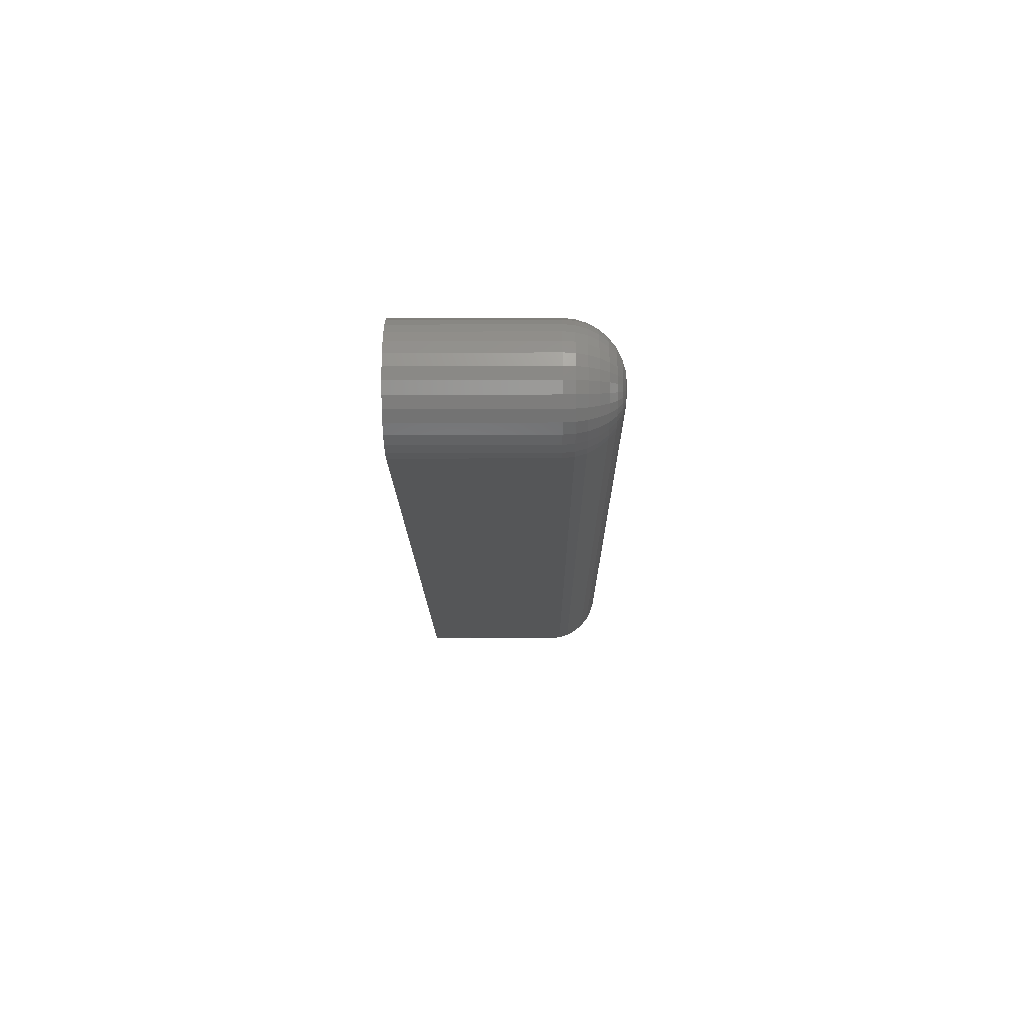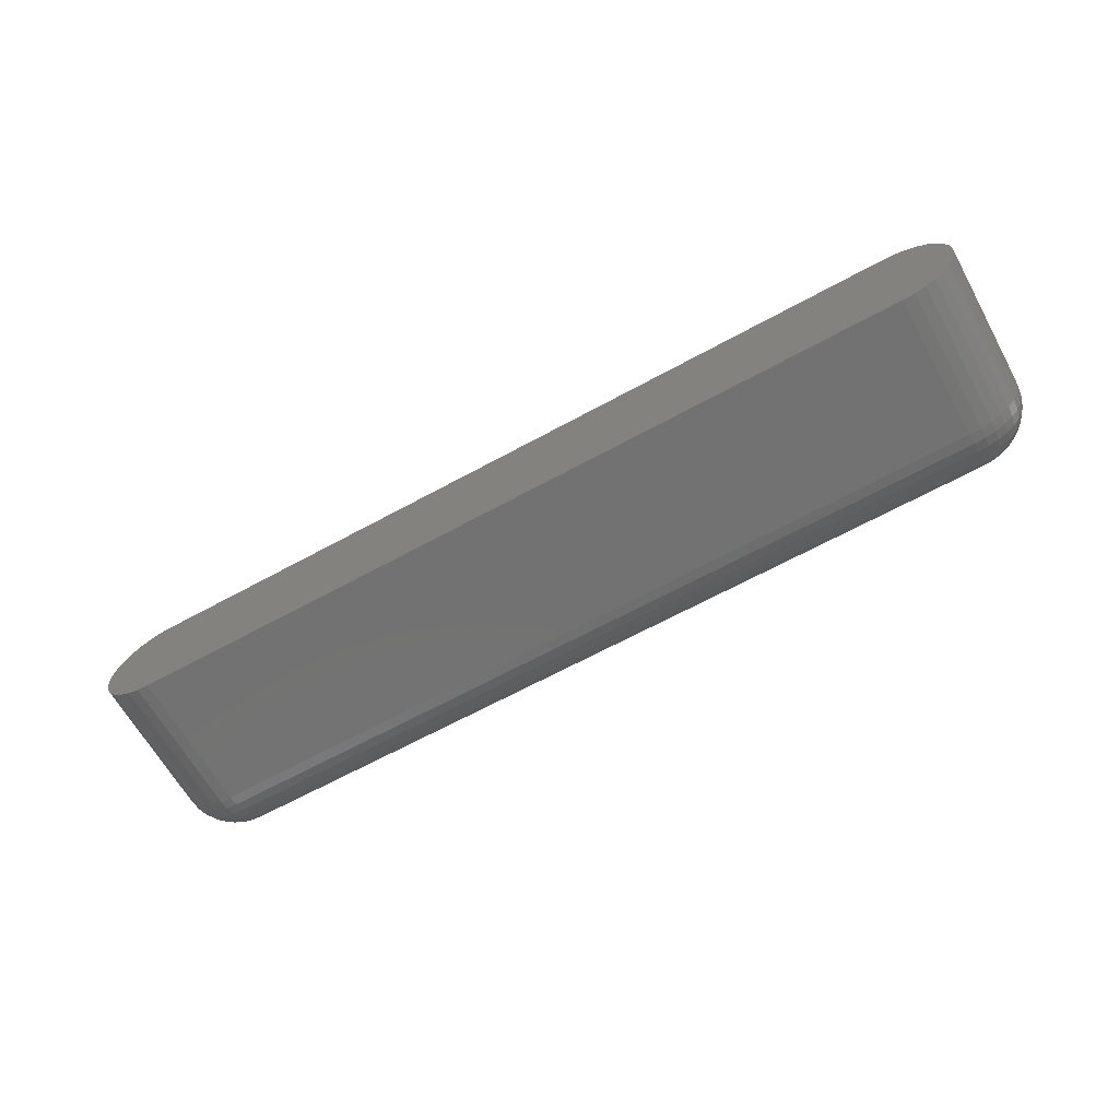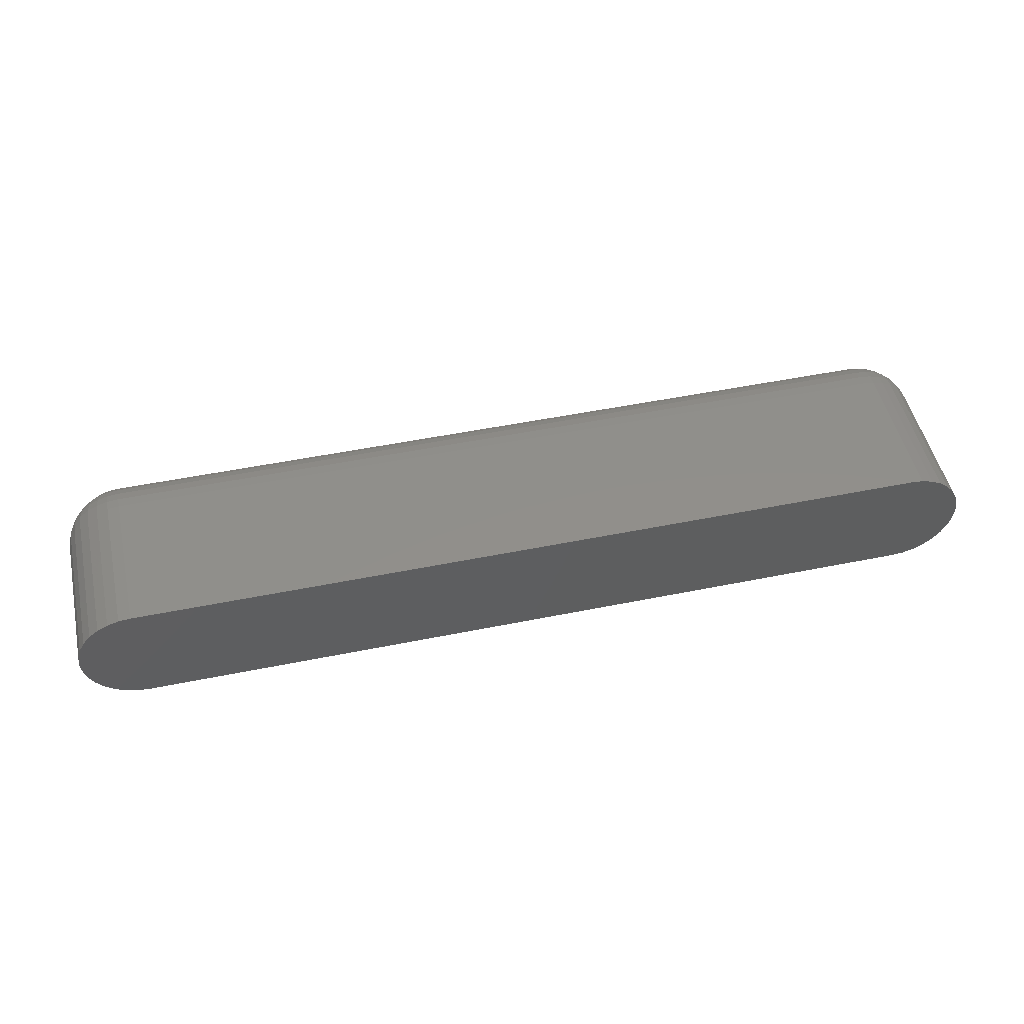
<metadata>
{"format":"stl","ext":"stl","renderer":"f3d","projection":"perspective","resolution":1024,"background":"white","views":[{"elev":-14.8,"azim":90.6,"up":"+Y"},{"elev":-64.3,"azim":29.0,"up":"+Y"},{"elev":49.9,"azim":-12.6,"up":"+Y"}]}
</metadata>
<code>
# stl→obj: 322 verts, 640 faces
v -0.003472 -0.006058 0
v -0.004329 -0.004278 0
v 0.6912 -0.004278 0
v -0.003472 -0.0005207 0
v -0.001927 0.0007115 0
v -1.665e-16 0.001151 0
v 0.6868 0.001151 0
v 0.6888 0.0007115 0
v 0.6903 -0.0005207 0
v -0.004329 -0.002301 0
v 0.6903 -0.006058 0
v 0.6888 -0.00729 0
v 0.6868 -0.00773 0
v -1.849e-18 -0.00773 0
v -0.001927 -0.00729 0
v 0.6912 -0.002301 0
v 0 -0.05461 0.04688
v 0 -0.05461 0.1719
v -0.01001 -0.05362 0.04688
v -0.01001 -0.05362 0.1719
v -0.01964 -0.0507 0.04688
v -0.01964 -0.0507 0.1719
v -0.02851 -0.04596 0.04688
v -0.02851 -0.04596 0.1719
v -0.03629 -0.03958 0.04688
v -0.03629 -0.03958 0.1719
v -0.04267 -0.0318 0.04688
v -0.04267 -0.0318 0.1719
v -0.04741 -0.02293 0.04688
v -0.04741 -0.02293 0.1719
v -0.05033 -0.0133 0.04688
v -0.05033 -0.0133 0.1719
v -0.05132 -0.003289 0.04688
v -0.05132 -0.003289 0.1719
v -0.05033 0.006722 0.04688
v -0.05033 0.006722 0.1719
v -0.04741 0.01635 0.04688
v -0.04741 0.01635 0.1719
v -0.04267 0.02522 0.04688
v -0.04267 0.02522 0.1719
v -0.03629 0.033 0.04688
v -0.03629 0.033 0.1719
v -0.02851 0.03938 0.04688
v -0.02851 0.03938 0.1719
v -0.01964 0.04412 0.04688
v -0.01964 0.04412 0.1719
v -0.01001 0.04704 0.04688
v -0.01001 0.04704 0.1719
v 0 0.04803 0.04688
v 5.551e-17 0.04803 0.1719
v 0.6868 0.04803 0.1719
v 0.6868 0.04803 0.04688
v 0.6969 0.04704 0.04688
v 0.6969 0.04704 0.1719
v 0.7065 0.04412 0.04688
v 0.7065 0.04412 0.1719
v 0.7154 0.03938 0.04688
v 0.7154 0.03938 0.1719
v 0.7231 0.033 0.04688
v 0.7231 0.033 0.1719
v 0.7295 0.02522 0.04688
v 0.7295 0.02522 0.1719
v 0.7343 0.01635 0.04688
v 0.7343 0.01635 0.1719
v 0.7372 0.006722 0.04688
v 0.7372 0.006722 0.1719
v 0.7382 -0.003289 0.04688
v 0.7382 -0.003289 0.1719
v 0.7372 -0.0133 0.04688
v 0.7372 -0.0133 0.1719
v 0.7343 -0.02293 0.04688
v 0.7343 -0.02293 0.1719
v 0.7295 -0.0318 0.04688
v 0.7295 -0.0318 0.1719
v 0.7231 -0.03958 0.04688
v 0.7231 -0.03958 0.1719
v 0.7154 -0.04596 0.04688
v 0.7154 -0.04596 0.1719
v 0.7065 -0.0507 0.04688
v 0.7065 -0.0507 0.1719
v 0.6969 -0.05362 0.04688
v 0.6969 -0.05362 0.1719
v 0.6868 -0.05461 0.04688
v 0.6868 -0.05461 0.1719
v 0.6895 -0.01661 0.0009007
v 0.6944 -0.01459 0.0009007
v 0.6981 -0.01084 0.0009007
v 0.6964 0.006317 0.0009007
v 0.6868 0.0103 0.0009007
v 0.6895 0.01004 0.0009007
v 0.692 0.009262 0.0009007
v 0.6994 0.00191 0.0009007
v 0.7002 -0.000639 0.0009007
v 0.7004 -0.003289 0.0009007
v 0.7002 -0.00594 0.0009007
v 0.6868 0.04713 0.03773
v 0.6967 0.04616 0.03773
v 0.6868 0.04446 0.02894
v 0.6962 0.04354 0.02894
v 0.6868 0.04013 0.02083
v 0.6953 0.03929 0.02083
v 0.6868 0.0343 0.01373
v 0.6942 0.03357 0.01373
v 0.6868 0.02719 0.0079
v 0.6928 0.02661 0.0079
v 0.6868 0.01909 0.003568
v 0.6912 0.01866 0.003568
v 0.6967 -0.05274 0.03773
v 0.6868 -0.0537 0.03773
v 0.6962 -0.05012 0.02894
v 0.6868 -0.05104 0.02894
v 0.6953 -0.04587 0.02083
v 0.6868 -0.04671 0.02083
v 0.6942 -0.04015 0.01373
v 0.6868 -0.04088 0.01373
v 0.6928 -0.03319 0.0079
v 0.6868 -0.03377 0.0079
v 0.6912 -0.02524 0.003568
v 0.6868 -0.02567 0.003568
v 0.6868 -0.01688 0.0009007
v 0.7061 -0.04987 0.03773
v 0.7051 -0.0474 0.02894
v 0.7035 -0.0434 0.02083
v 0.7012 -0.03801 0.01373
v 0.6985 -0.03145 0.0079
v 0.6954 -0.02397 0.003568
v 0.692 -0.01584 0.0009007
v 0.7149 -0.04521 0.03773
v 0.7134 -0.04299 0.02894
v 0.711 -0.03939 0.02083
v 0.7077 -0.03454 0.01373
v 0.7038 -0.02864 0.0079
v 0.6993 -0.0219 0.003568
v 0.7225 -0.03894 0.03773
v 0.7206 -0.03705 0.02894
v 0.7175 -0.03399 0.02083
v 0.7134 -0.02987 0.01373
v 0.7084 -0.02484 0.0079
v 0.7027 -0.01911 0.003568
v 0.6964 -0.0129 0.0009007
v 0.7288 -0.0313 0.03773
v 0.7265 -0.02982 0.02894
v 0.7229 -0.02741 0.02083
v 0.7181 -0.02417 0.01373
v 0.7122 -0.02022 0.0079
v 0.7054 -0.01572 0.003568
v 0.7334 -0.02258 0.03773
v 0.731 -0.02156 0.02894
v 0.727 -0.0199 0.02083
v 0.7216 -0.01767 0.01373
v 0.715 -0.01495 0.0079
v 0.7075 -0.01185 0.003568
v 0.6994 -0.008488 0.0009007
v 0.7363 -0.01312 0.03773
v 0.7337 -0.0126 0.02894
v 0.7294 -0.01176 0.02083
v 0.7237 -0.01062 0.01373
v 0.7167 -0.009236 0.0079
v 0.7088 -0.007655 0.003568
v 0.7373 -0.003289 0.03773
v 0.7346 -0.003289 0.02894
v 0.7303 -0.003289 0.02083
v 0.7244 -0.003289 0.01373
v 0.7173 -0.003289 0.0079
v 0.7092 -0.003289 0.003568
v 0.7363 0.006546 0.03773
v 0.7337 0.006026 0.02894
v 0.7294 0.005181 0.02083
v 0.7237 0.004043 0.01373
v 0.7167 0.002657 0.0079
v 0.7088 0.001076 0.003568
v 0.7334 0.016 0.03773
v 0.731 0.01498 0.02894
v 0.727 0.01333 0.02083
v 0.7216 0.01109 0.01373
v 0.715 0.008376 0.0079
v 0.7075 0.005275 0.003568
v 0.7288 0.02472 0.03773
v 0.7265 0.02324 0.02894
v 0.7229 0.02083 0.02083
v 0.7181 0.01759 0.01373
v 0.7122 0.01365 0.0079
v 0.7054 0.009144 0.003568
v 0.6981 0.004258 0.0009007
v 0.7225 0.03236 0.03773
v 0.7206 0.03047 0.02894
v 0.7175 0.02741 0.02083
v 0.7134 0.02329 0.01373
v 0.7084 0.01827 0.0079
v 0.7027 0.01253 0.003568
v 0.7149 0.03863 0.03773
v 0.7134 0.03641 0.02894
v 0.711 0.03281 0.02083
v 0.7077 0.02796 0.01373
v 0.7038 0.02206 0.0079
v 0.6993 0.01532 0.003568
v 0.6944 0.008007 0.0009007
v 0.7061 0.04329 0.03773
v 0.7051 0.04082 0.02894
v 0.7035 0.03682 0.02083
v 0.7012 0.03144 0.01373
v 0.6985 0.02487 0.0079
v 0.6954 0.01739 0.003568
v -3.903e-18 -0.01688 0.0009007
v -6.939e-18 -0.02567 0.003568
v -1.041e-17 -0.03377 0.0079
v -1.041e-17 -0.04088 0.01373
v -1.388e-17 -0.04671 0.02083
v -1.388e-17 -0.05104 0.02894
v -1.561e-17 -0.0537 0.03773
v -0.00265 0.01004 0.0009007
v -0.007548 0.008007 0.0009007
v -0.0113 0.004258 0.0009007
v -0.009607 -0.0129 0.0009007
v -0.00265 -0.01661 0.0009007
v -0.005199 -0.01584 0.0009007
v -0.01255 -0.008488 0.0009007
v -0.01332 -0.00594 0.0009007
v -0.01359 -0.003289 0.0009007
v -0.01332 -0.000639 0.0009007
v -0.009835 -0.05274 0.03773
v -0.009315 -0.05012 0.02894
v -0.00847 -0.04587 0.02083
v -0.007333 -0.04015 0.01373
v -0.005947 -0.03319 0.0079
v -0.004366 -0.02524 0.003568
v -0.009835 0.04616 0.03773
v -1.665e-16 0.04713 0.03773
v -0.009315 0.04354 0.02894
v -1.665e-16 0.04446 0.02894
v -0.00847 0.03929 0.02083
v -1.665e-16 0.04013 0.02083
v -0.007333 0.03357 0.01373
v -1.665e-16 0.0343 0.01373
v -0.005947 0.02661 0.0079
v -1.665e-16 0.02719 0.0079
v -0.004366 0.01866 0.003568
v -1.665e-16 0.01909 0.003568
v -1.665e-16 0.0103 0.0009007
v -0.01929 0.04329 0.03773
v -0.01827 0.04082 0.02894
v -0.01661 0.03682 0.02083
v -0.01438 0.03144 0.01373
v -0.01167 0.02487 0.0079
v -0.008564 0.01739 0.003568
v -0.005199 0.009262 0.0009007
v -0.02801 0.03863 0.03773
v -0.02653 0.03641 0.02894
v -0.02412 0.03281 0.02083
v -0.02088 0.02796 0.01373
v -0.01694 0.02206 0.0079
v -0.01243 0.01532 0.003568
v -0.03565 0.03236 0.03773
v -0.03376 0.03047 0.02894
v -0.0307 0.02741 0.02083
v -0.02658 0.02329 0.01373
v -0.02155 0.01827 0.0079
v -0.01582 0.01253 0.003568
v -0.009607 0.006317 0.0009007
v -0.04192 0.02472 0.03773
v -0.0397 0.02324 0.02894
v -0.0361 0.02083 0.02083
v -0.03125 0.01759 0.01373
v -0.02535 0.01365 0.0079
v -0.01861 0.009144 0.003568
v -0.04658 0.016 0.03773
v -0.04411 0.01498 0.02894
v -0.04011 0.01333 0.02083
v -0.03473 0.01109 0.01373
v -0.02816 0.008376 0.0079
v -0.02068 0.005275 0.003568
v -0.01255 0.00191 0.0009007
v -0.04945 0.006546 0.03773
v -0.04683 0.006026 0.02894
v -0.04258 0.005181 0.02083
v -0.03686 0.004043 0.01373
v -0.0299 0.002657 0.0079
v -0.02195 0.001076 0.003568
v -0.05042 -0.003289 0.03773
v -0.04775 -0.003289 0.02894
v -0.04342 -0.003289 0.02083
v -0.03759 -0.003289 0.01373
v -0.03048 -0.003289 0.0079
v -0.02238 -0.003289 0.003568
v -0.04945 -0.01312 0.03773
v -0.04683 -0.0126 0.02894
v -0.04258 -0.01176 0.02083
v -0.03686 -0.01062 0.01373
v -0.0299 -0.009236 0.0079
v -0.02195 -0.007655 0.003568
v -0.04658 -0.02258 0.03773
v -0.04411 -0.02156 0.02894
v -0.04011 -0.0199 0.02083
v -0.03473 -0.01767 0.01373
v -0.02816 -0.01495 0.0079
v -0.02068 -0.01185 0.003568
v -0.04192 -0.0313 0.03773
v -0.0397 -0.02982 0.02894
v -0.0361 -0.02741 0.02083
v -0.03125 -0.02417 0.01373
v -0.02535 -0.02022 0.0079
v -0.01861 -0.01572 0.003568
v -0.0113 -0.01084 0.0009007
v -0.03565 -0.03894 0.03773
v -0.03376 -0.03705 0.02894
v -0.0307 -0.03399 0.02083
v -0.02658 -0.02987 0.01373
v -0.02155 -0.02484 0.0079
v -0.01582 -0.01911 0.003568
v -0.02801 -0.04521 0.03773
v -0.02653 -0.04299 0.02894
v -0.02412 -0.03939 0.02083
v -0.02088 -0.03454 0.01373
v -0.01694 -0.02864 0.0079
v -0.01243 -0.0219 0.003568
v -0.007548 -0.01459 0.0009007
v -0.01929 -0.04987 0.03773
v -0.01827 -0.0474 0.02894
v -0.01661 -0.0434 0.02083
v -0.01438 -0.03801 0.01373
v -0.01167 -0.03145 0.0079
v -0.008564 -0.02397 0.003568
f 1 2 3
f 4 5 6
f 4 6 7
f 4 7 8
f 4 8 9
f 4 9 10
f 11 12 13
f 11 13 14
f 11 14 15
f 11 15 1
f 11 1 3
f 9 16 10
f 10 16 3
f 10 3 2
f 17 18 19
f 19 18 20
f 19 20 21
f 21 20 22
f 21 22 23
f 23 22 24
f 23 24 25
f 25 24 26
f 25 26 27
f 27 26 28
f 27 28 29
f 29 28 30
f 29 30 31
f 31 30 32
f 31 32 33
f 33 32 34
f 33 34 35
f 35 34 36
f 35 36 37
f 37 36 38
f 37 38 39
f 39 38 40
f 39 40 41
f 41 40 42
f 41 42 43
f 43 42 44
f 43 44 45
f 45 44 46
f 45 46 47
f 47 46 48
f 47 48 49
f 49 48 50
f 51 52 50
f 50 52 49
f 52 51 53
f 53 51 54
f 53 54 55
f 55 54 56
f 55 56 57
f 57 56 58
f 57 58 59
f 59 58 60
f 59 60 61
f 61 60 62
f 61 62 63
f 63 62 64
f 63 64 65
f 65 64 66
f 65 66 67
f 67 66 68
f 67 68 69
f 69 68 70
f 69 70 71
f 71 70 72
f 71 72 73
f 73 72 74
f 73 74 75
f 75 74 76
f 75 76 77
f 77 76 78
f 77 78 79
f 79 78 80
f 79 80 81
f 81 80 82
f 81 82 83
f 83 82 84
f 18 17 84
f 84 17 83
f 13 12 85
f 11 86 12
f 3 87 11
f 8 88 9
f 7 89 90
f 7 90 91
f 7 91 8
f 16 9 92
f 16 92 93
f 16 93 94
f 16 94 95
f 16 95 3
f 52 53 96
f 96 53 97
f 96 97 98
f 98 97 99
f 98 99 100
f 100 99 101
f 100 101 102
f 102 101 103
f 102 103 104
f 104 103 105
f 104 105 106
f 106 105 107
f 106 107 89
f 89 107 90
f 81 83 108
f 108 83 109
f 108 109 110
f 110 109 111
f 110 111 112
f 112 111 113
f 112 113 114
f 114 113 115
f 114 115 116
f 116 115 117
f 116 117 118
f 118 117 119
f 118 119 85
f 85 119 120
f 85 120 13
f 79 81 121
f 121 81 108
f 121 108 122
f 122 108 110
f 122 110 123
f 123 110 112
f 123 112 124
f 124 112 114
f 124 114 125
f 125 114 116
f 125 116 126
f 126 116 118
f 126 118 127
f 127 118 85
f 127 85 12
f 77 79 128
f 128 79 121
f 128 121 129
f 129 121 122
f 129 122 130
f 130 122 123
f 130 123 131
f 131 123 124
f 131 124 132
f 132 124 125
f 132 125 133
f 133 125 126
f 133 126 86
f 86 126 127
f 86 127 12
f 75 77 134
f 134 77 128
f 134 128 135
f 135 128 129
f 135 129 136
f 136 129 130
f 136 130 137
f 137 130 131
f 137 131 138
f 138 131 132
f 138 132 139
f 139 132 133
f 139 133 140
f 140 133 86
f 140 86 11
f 73 75 141
f 141 75 134
f 141 134 142
f 142 134 135
f 142 135 143
f 143 135 136
f 143 136 144
f 144 136 137
f 144 137 145
f 145 137 138
f 145 138 146
f 146 138 139
f 146 139 87
f 87 139 140
f 87 140 11
f 71 73 147
f 147 73 141
f 147 141 148
f 148 141 142
f 148 142 149
f 149 142 143
f 149 143 150
f 150 143 144
f 150 144 151
f 151 144 145
f 151 145 152
f 152 145 146
f 152 146 153
f 153 146 87
f 153 87 3
f 69 71 154
f 154 71 147
f 154 147 155
f 155 147 148
f 155 148 156
f 156 148 149
f 156 149 157
f 157 149 150
f 157 150 158
f 158 150 151
f 158 151 159
f 159 151 152
f 159 152 95
f 95 152 153
f 95 153 3
f 67 69 160
f 160 69 154
f 160 154 161
f 161 154 155
f 161 155 162
f 162 155 156
f 162 156 163
f 163 156 157
f 163 157 164
f 164 157 158
f 164 158 165
f 165 158 159
f 165 159 94
f 94 159 95
f 65 67 166
f 166 67 160
f 166 160 167
f 167 160 161
f 167 161 168
f 168 161 162
f 168 162 169
f 169 162 163
f 169 163 170
f 170 163 164
f 170 164 171
f 171 164 165
f 171 165 93
f 93 165 94
f 63 65 172
f 172 65 166
f 172 166 173
f 173 166 167
f 173 167 174
f 174 167 168
f 174 168 175
f 175 168 169
f 175 169 176
f 176 169 170
f 176 170 177
f 177 170 171
f 177 171 92
f 92 171 93
f 61 63 178
f 178 63 172
f 178 172 179
f 179 172 173
f 179 173 180
f 180 173 174
f 180 174 181
f 181 174 175
f 181 175 182
f 182 175 176
f 182 176 183
f 183 176 177
f 183 177 184
f 184 177 92
f 184 92 9
f 59 61 185
f 185 61 178
f 185 178 186
f 186 178 179
f 186 179 187
f 187 179 180
f 187 180 188
f 188 180 181
f 188 181 189
f 189 181 182
f 189 182 190
f 190 182 183
f 190 183 88
f 88 183 184
f 88 184 9
f 57 59 191
f 191 59 185
f 191 185 192
f 192 185 186
f 192 186 193
f 193 186 187
f 193 187 194
f 194 187 188
f 194 188 195
f 195 188 189
f 195 189 196
f 196 189 190
f 196 190 197
f 197 190 88
f 197 88 8
f 55 57 198
f 198 57 191
f 198 191 199
f 199 191 192
f 199 192 200
f 200 192 193
f 200 193 201
f 201 193 194
f 201 194 202
f 202 194 195
f 202 195 203
f 203 195 196
f 203 196 91
f 91 196 197
f 91 197 8
f 53 55 97
f 97 55 198
f 97 198 99
f 99 198 199
f 99 199 101
f 101 199 200
f 101 200 103
f 103 200 201
f 103 201 105
f 105 201 202
f 105 202 107
f 107 202 203
f 107 203 90
f 90 203 91
f 14 13 204
f 204 13 120
f 204 120 205
f 205 120 119
f 205 119 206
f 206 119 117
f 206 117 207
f 207 117 115
f 207 115 208
f 208 115 113
f 208 113 209
f 209 113 111
f 209 111 210
f 210 111 109
f 210 109 17
f 17 109 83
f 6 5 211
f 4 212 5
f 10 213 4
f 15 214 1
f 14 204 215
f 14 215 216
f 14 216 15
f 2 1 217
f 2 217 218
f 2 218 219
f 2 219 220
f 2 220 10
f 17 19 210
f 210 19 221
f 210 221 209
f 209 221 222
f 209 222 208
f 208 222 223
f 208 223 207
f 207 223 224
f 207 224 206
f 206 224 225
f 206 225 205
f 205 225 226
f 205 226 204
f 204 226 215
f 47 49 227
f 227 49 228
f 227 228 229
f 229 228 230
f 229 230 231
f 231 230 232
f 231 232 233
f 233 232 234
f 233 234 235
f 235 234 236
f 235 236 237
f 237 236 238
f 237 238 211
f 211 238 239
f 211 239 6
f 45 47 240
f 240 47 227
f 240 227 241
f 241 227 229
f 241 229 242
f 242 229 231
f 242 231 243
f 243 231 233
f 243 233 244
f 244 233 235
f 244 235 245
f 245 235 237
f 245 237 246
f 246 237 211
f 246 211 5
f 43 45 247
f 247 45 240
f 247 240 248
f 248 240 241
f 248 241 249
f 249 241 242
f 249 242 250
f 250 242 243
f 250 243 251
f 251 243 244
f 251 244 252
f 252 244 245
f 252 245 212
f 212 245 246
f 212 246 5
f 41 43 253
f 253 43 247
f 253 247 254
f 254 247 248
f 254 248 255
f 255 248 249
f 255 249 256
f 256 249 250
f 256 250 257
f 257 250 251
f 257 251 258
f 258 251 252
f 258 252 259
f 259 252 212
f 259 212 4
f 39 41 260
f 260 41 253
f 260 253 261
f 261 253 254
f 261 254 262
f 262 254 255
f 262 255 263
f 263 255 256
f 263 256 264
f 264 256 257
f 264 257 265
f 265 257 258
f 265 258 213
f 213 258 259
f 213 259 4
f 37 39 266
f 266 39 260
f 266 260 267
f 267 260 261
f 267 261 268
f 268 261 262
f 268 262 269
f 269 262 263
f 269 263 270
f 270 263 264
f 270 264 271
f 271 264 265
f 271 265 272
f 272 265 213
f 272 213 10
f 35 37 273
f 273 37 266
f 273 266 274
f 274 266 267
f 274 267 275
f 275 267 268
f 275 268 276
f 276 268 269
f 276 269 277
f 277 269 270
f 277 270 278
f 278 270 271
f 278 271 220
f 220 271 272
f 220 272 10
f 33 35 279
f 279 35 273
f 279 273 280
f 280 273 274
f 280 274 281
f 281 274 275
f 281 275 282
f 282 275 276
f 282 276 283
f 283 276 277
f 283 277 284
f 284 277 278
f 284 278 219
f 219 278 220
f 31 33 285
f 285 33 279
f 285 279 286
f 286 279 280
f 286 280 287
f 287 280 281
f 287 281 288
f 288 281 282
f 288 282 289
f 289 282 283
f 289 283 290
f 290 283 284
f 290 284 218
f 218 284 219
f 29 31 291
f 291 31 285
f 291 285 292
f 292 285 286
f 292 286 293
f 293 286 287
f 293 287 294
f 294 287 288
f 294 288 295
f 295 288 289
f 295 289 296
f 296 289 290
f 296 290 217
f 217 290 218
f 27 29 297
f 297 29 291
f 297 291 298
f 298 291 292
f 298 292 299
f 299 292 293
f 299 293 300
f 300 293 294
f 300 294 301
f 301 294 295
f 301 295 302
f 302 295 296
f 302 296 303
f 303 296 217
f 303 217 1
f 25 27 304
f 304 27 297
f 304 297 305
f 305 297 298
f 305 298 306
f 306 298 299
f 306 299 307
f 307 299 300
f 307 300 308
f 308 300 301
f 308 301 309
f 309 301 302
f 309 302 214
f 214 302 303
f 214 303 1
f 23 25 310
f 310 25 304
f 310 304 311
f 311 304 305
f 311 305 312
f 312 305 306
f 312 306 313
f 313 306 307
f 313 307 314
f 314 307 308
f 314 308 315
f 315 308 309
f 315 309 316
f 316 309 214
f 316 214 15
f 21 23 317
f 317 23 310
f 317 310 318
f 318 310 311
f 318 311 319
f 319 311 312
f 319 312 320
f 320 312 313
f 320 313 321
f 321 313 314
f 321 314 322
f 322 314 315
f 322 315 216
f 216 315 316
f 216 316 15
f 19 21 221
f 221 21 317
f 221 317 222
f 222 317 318
f 222 318 223
f 223 318 319
f 223 319 224
f 224 319 320
f 224 320 225
f 225 320 321
f 225 321 226
f 226 321 322
f 226 322 215
f 215 322 216
f 7 6 89
f 89 6 239
f 89 239 106
f 106 239 238
f 106 238 104
f 104 238 236
f 104 236 102
f 102 236 234
f 102 234 100
f 100 234 232
f 100 232 98
f 98 232 230
f 98 230 96
f 96 230 228
f 96 228 52
f 52 228 49
f 56 44 58
f 58 44 42
f 58 42 60
f 60 42 40
f 60 40 62
f 62 40 38
f 62 38 64
f 64 38 36
f 64 36 66
f 70 30 72
f 72 30 28
f 72 28 74
f 74 28 26
f 74 26 76
f 76 26 24
f 76 24 78
f 78 24 22
f 46 44 56
f 46 56 54
f 46 54 51
f 46 51 50
f 46 50 48
f 80 78 22
f 80 22 20
f 80 20 18
f 80 18 84
f 80 84 82
f 66 36 68
f 68 36 34
f 68 34 70
f 70 34 32
f 70 32 30

</code>
